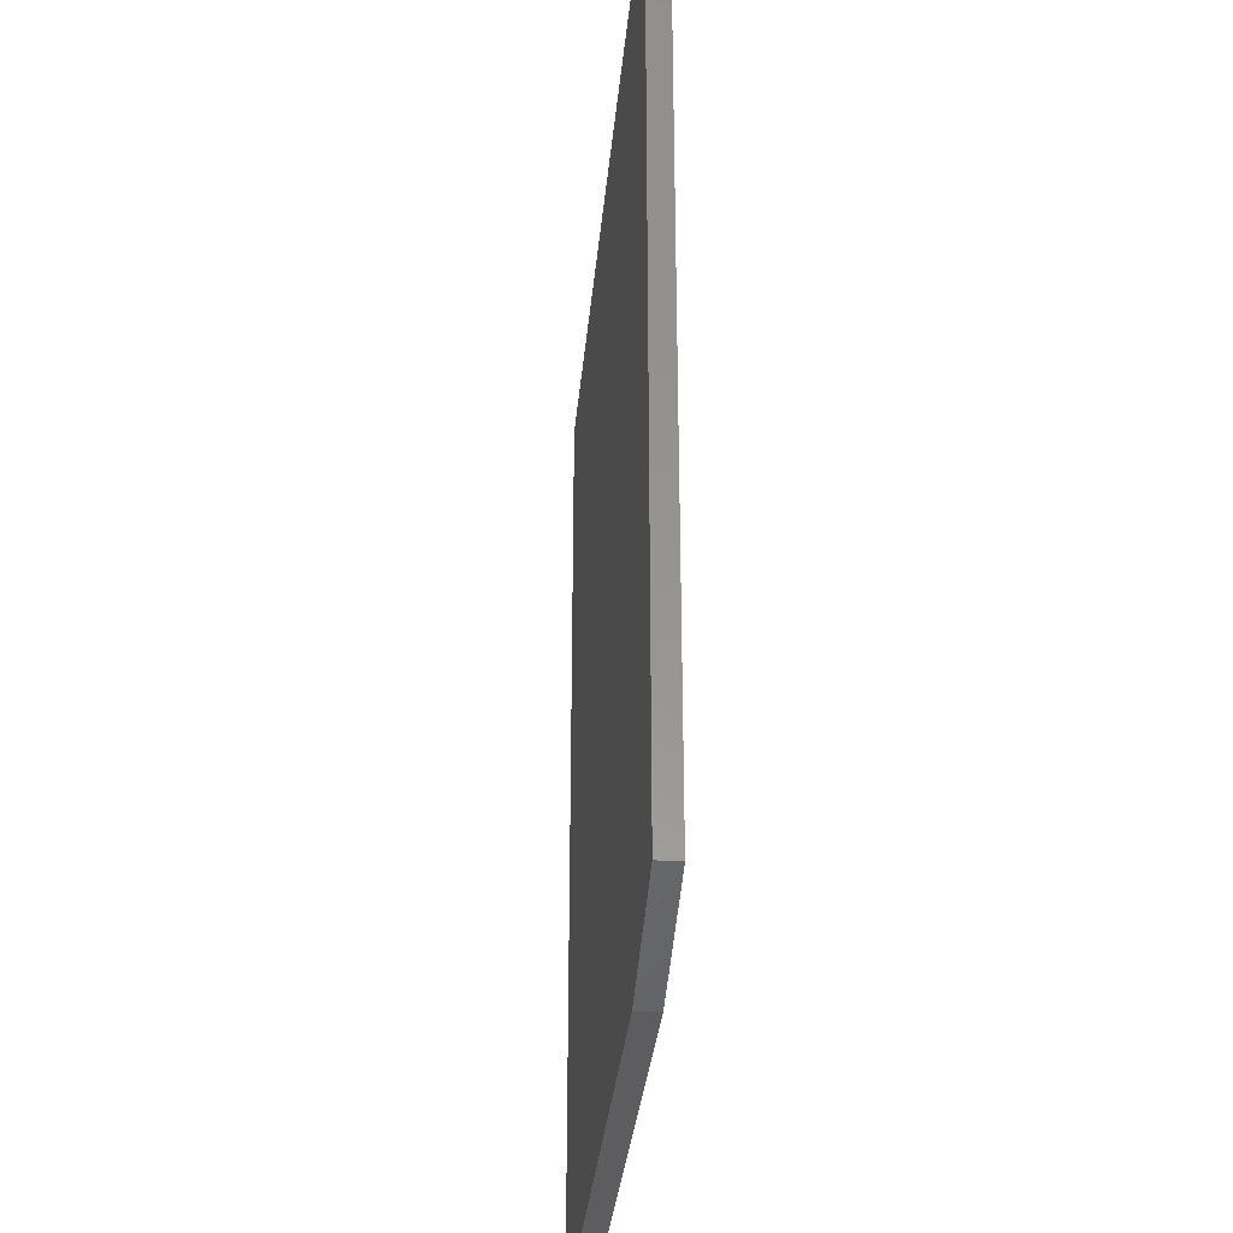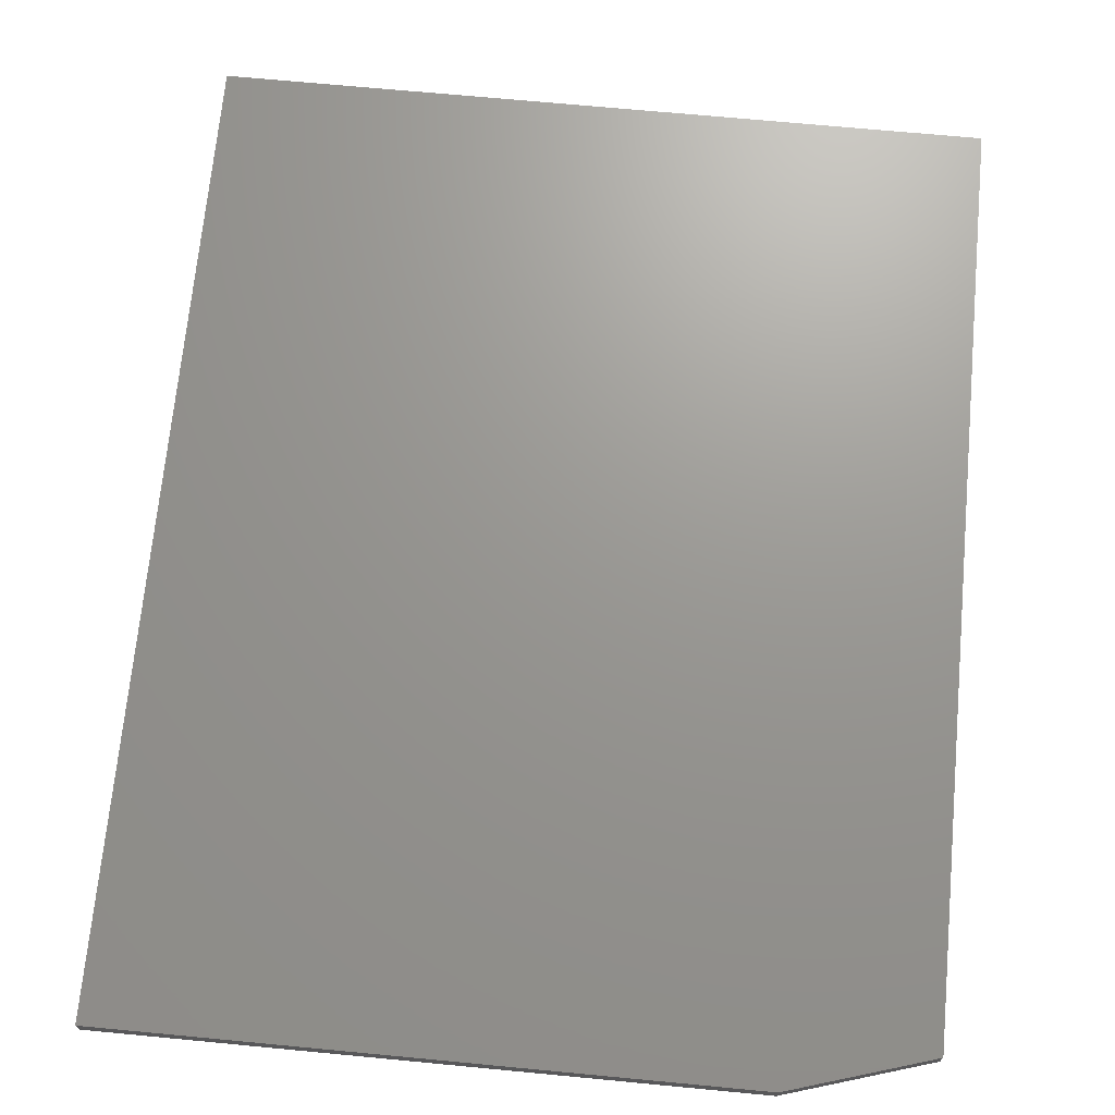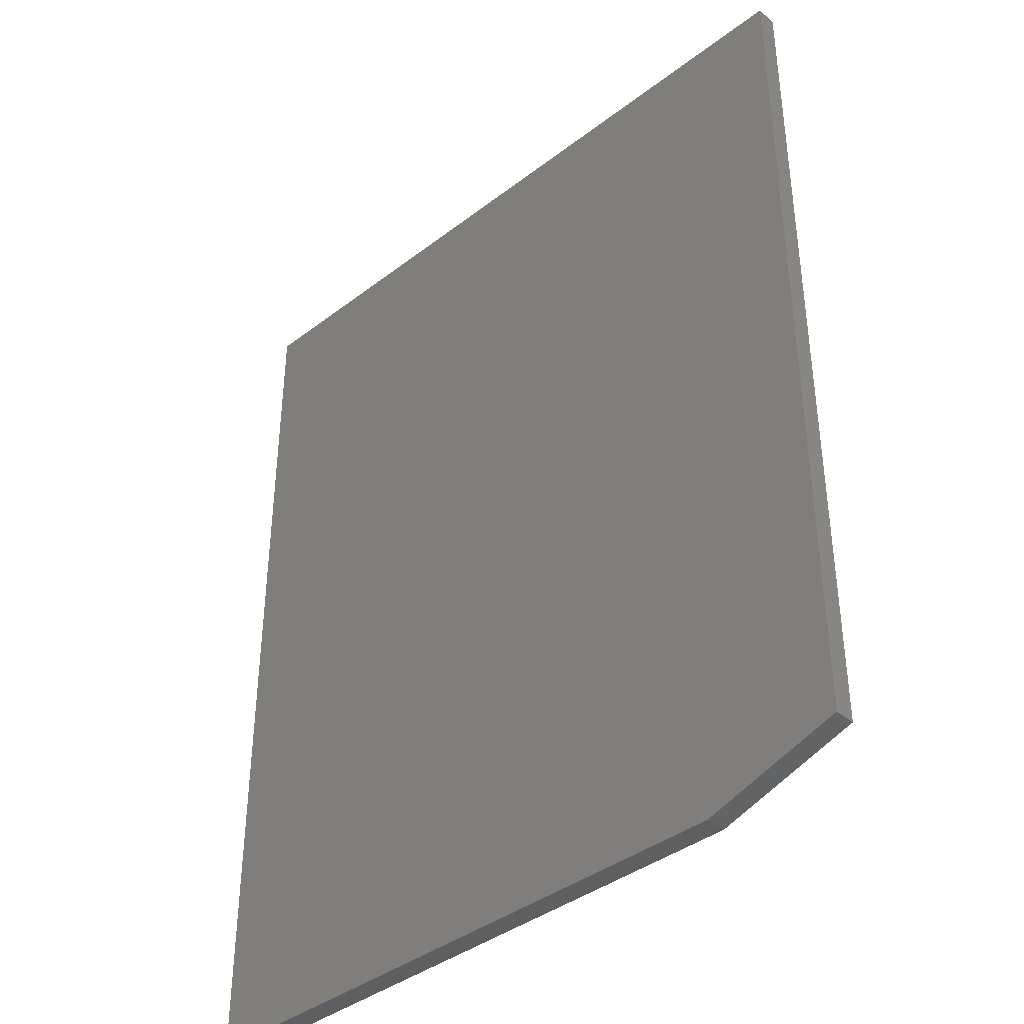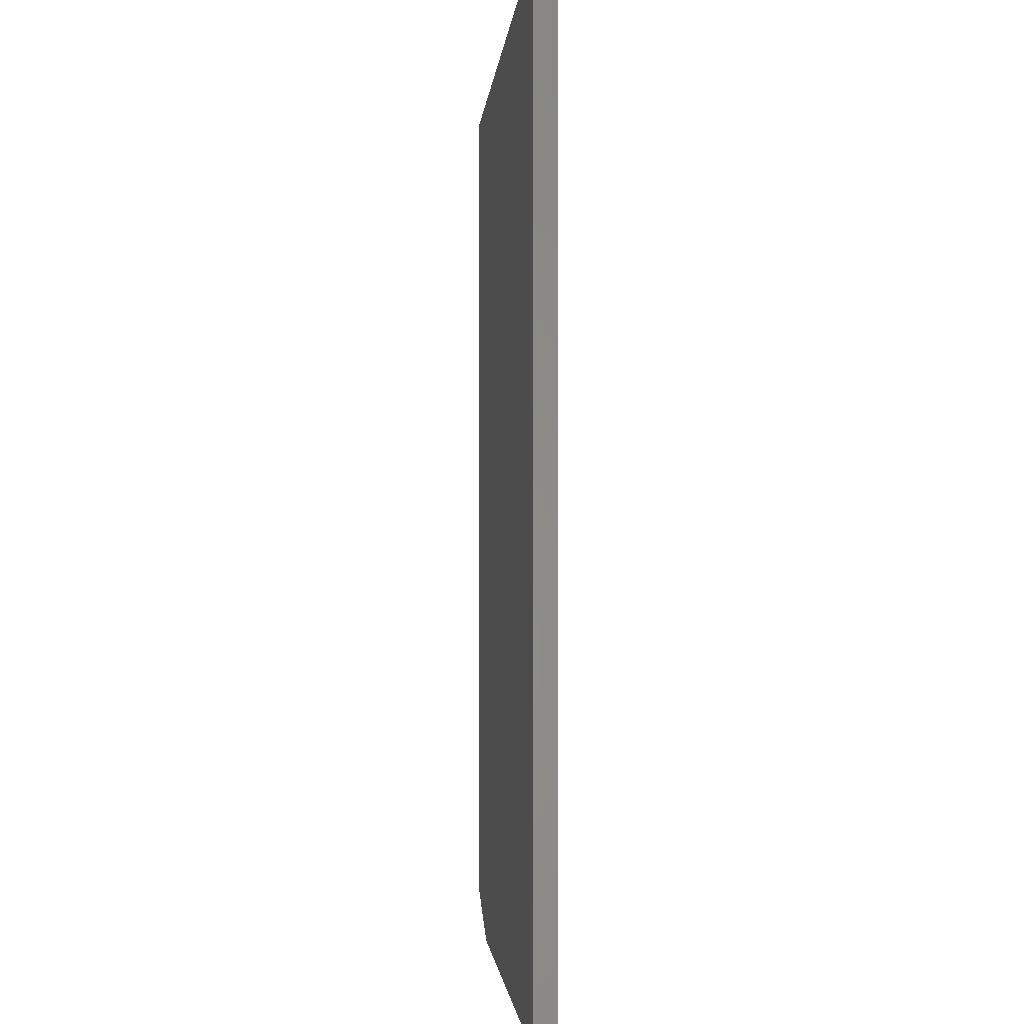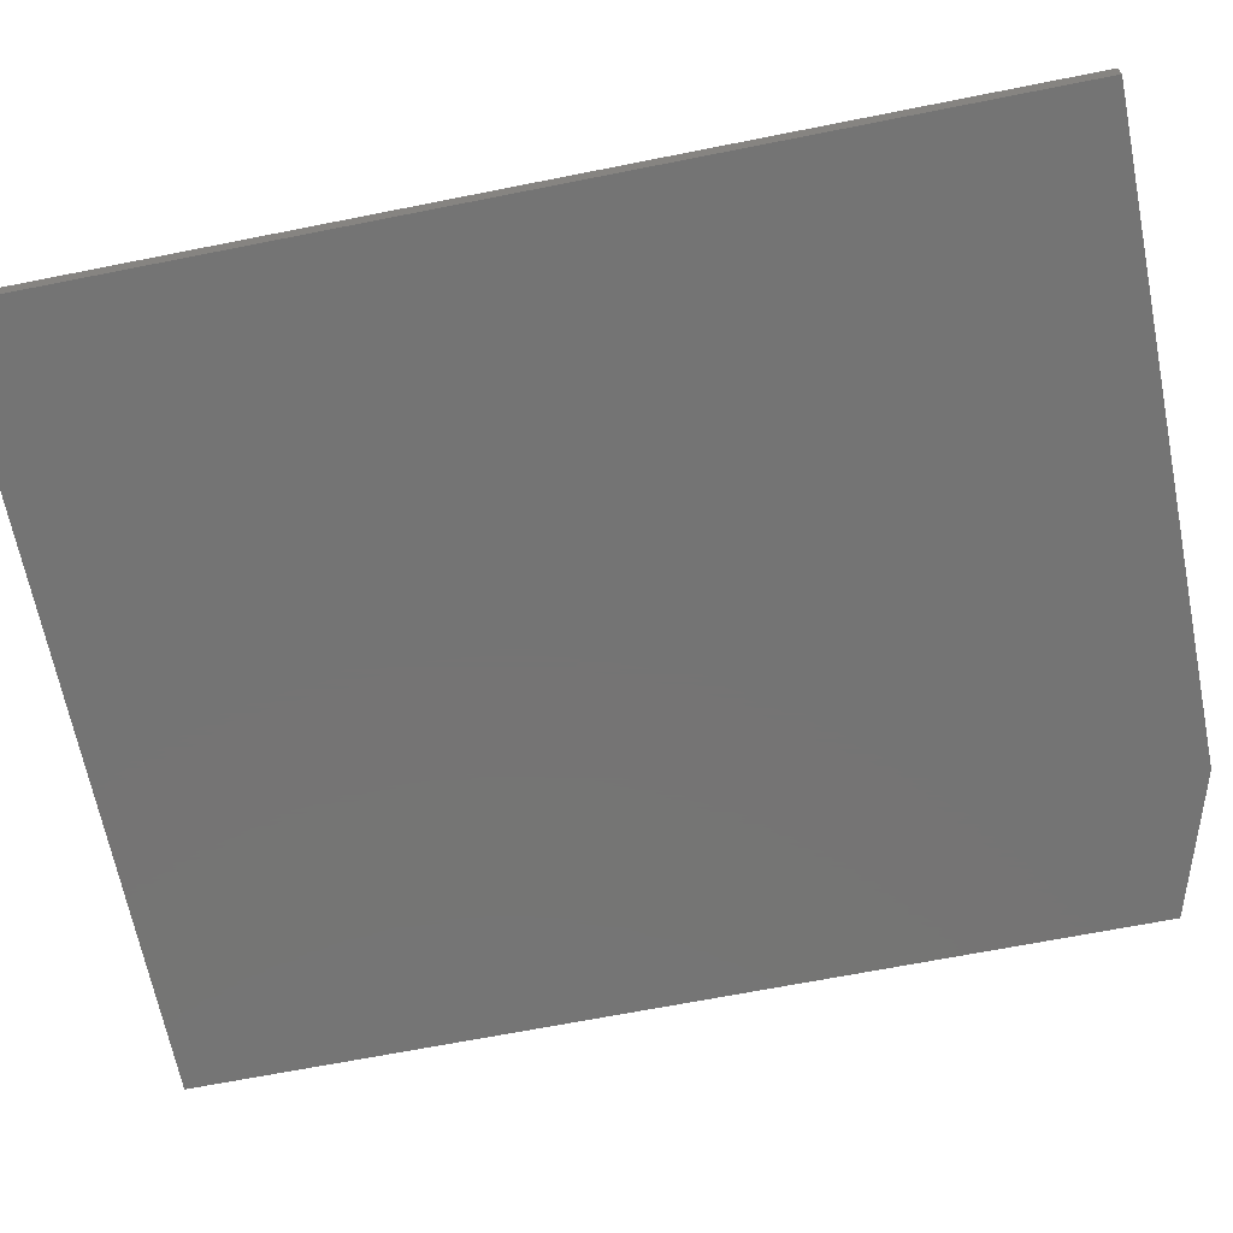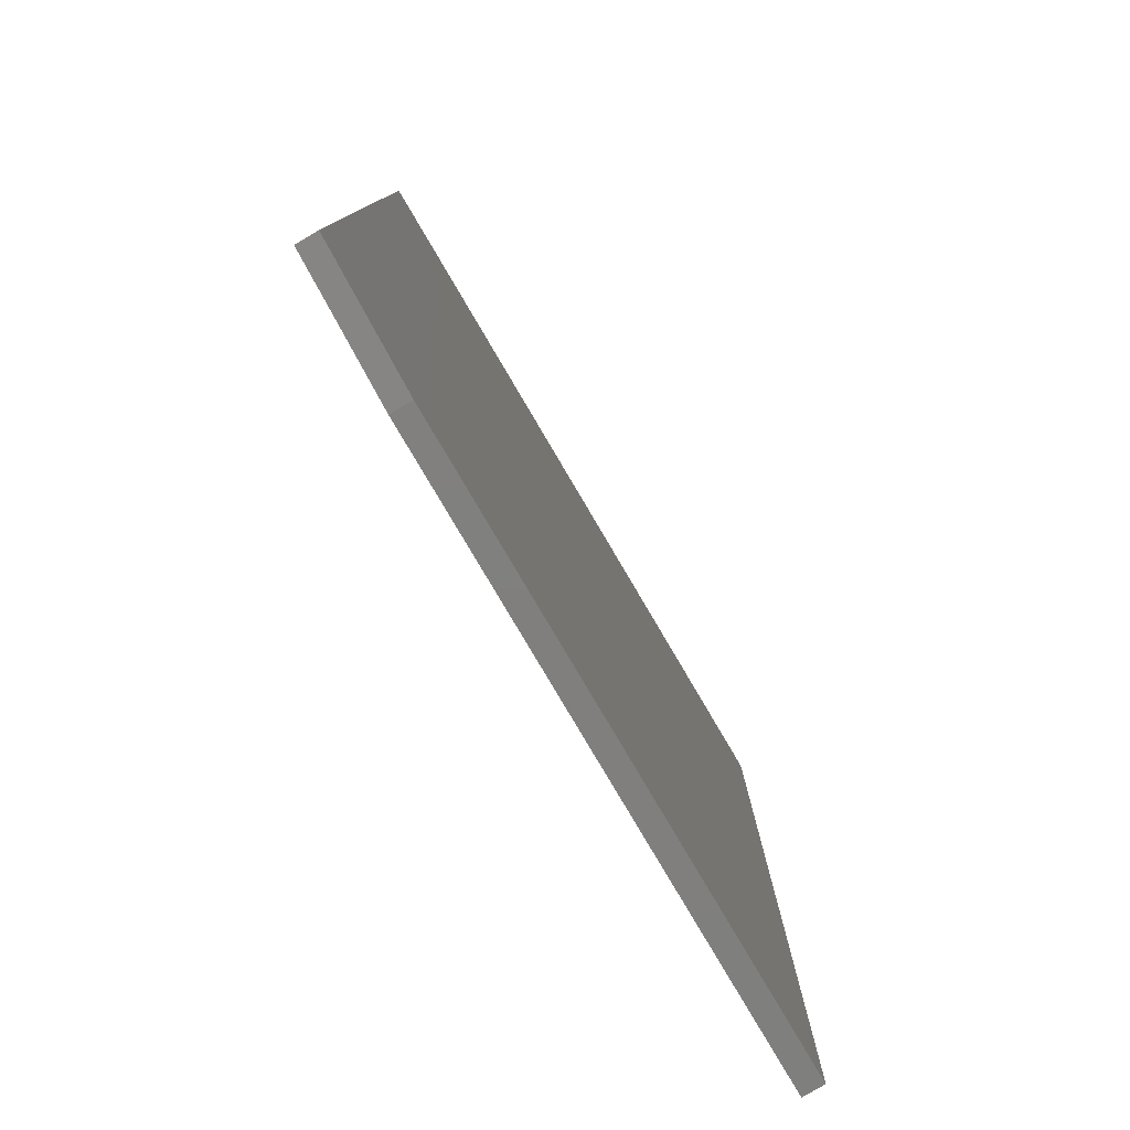
<metadata>
{"format":"stl","ext":"stl","renderer":"f3d","projection":"perspective","resolution":1024,"background":"white","views":[{"elev":-32.8,"azim":-95.2,"up":"+Z"},{"elev":70.0,"azim":-174.6,"up":"+Y"},{"elev":-39.5,"azim":-136.4,"up":"+Z"},{"elev":-1.8,"azim":85.6,"up":"+Z"},{"elev":-66.7,"azim":101.3,"up":"+Y"},{"elev":-79.7,"azim":-59.5,"up":"+Z"}]}
</metadata>
<code>
# stl→obj: 10 verts, 16 faces
v 0.5763 -0.01562 0.7184
v 0.03158 -0.01562 0.7184
v 0.5763 -0.01562 0.03158
v 0.03158 -0.01562 0.06283
v 0.1331 -0.01562 0.03158
v 0.1331 0 0.03158
v 0.03158 0 0.06283
v 0.5763 0 0.03158
v 0.03158 0 0.7184
v 0.5763 0 0.7184
f 1 2 3
f 3 2 4
f 3 4 5
f 6 7 8
f 8 7 9
f 8 9 10
f 2 9 4
f 4 9 7
f 5 6 3
f 3 6 8
f 5 4 6
f 6 4 7
f 1 10 2
f 2 10 9
f 3 8 1
f 1 8 10

</code>
